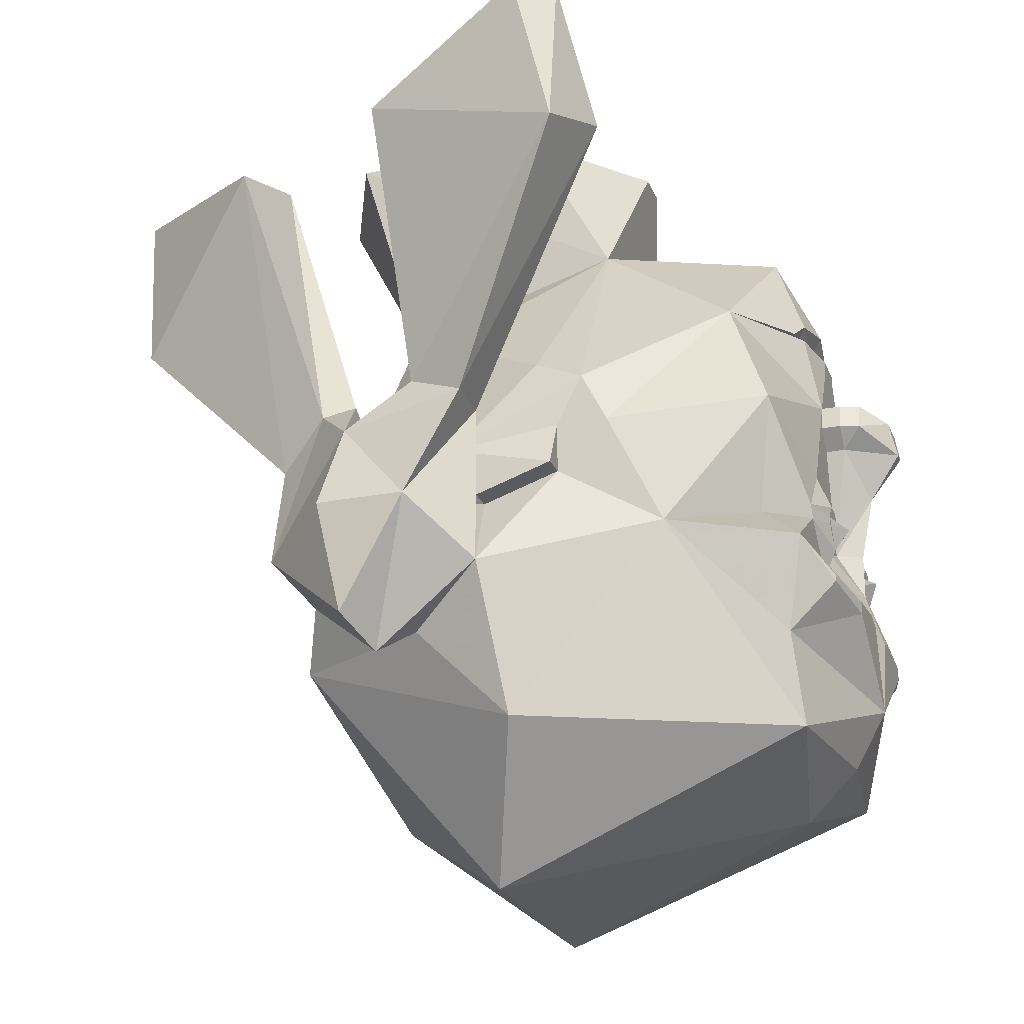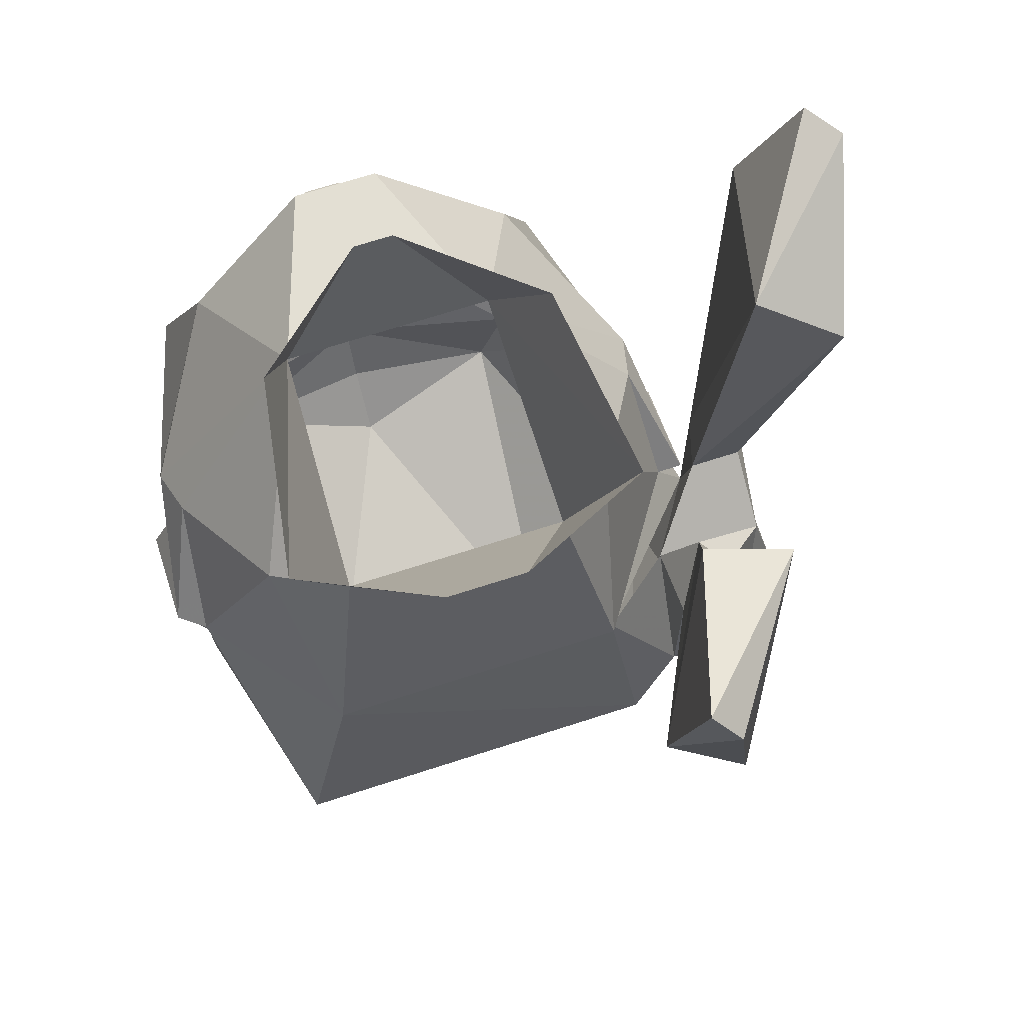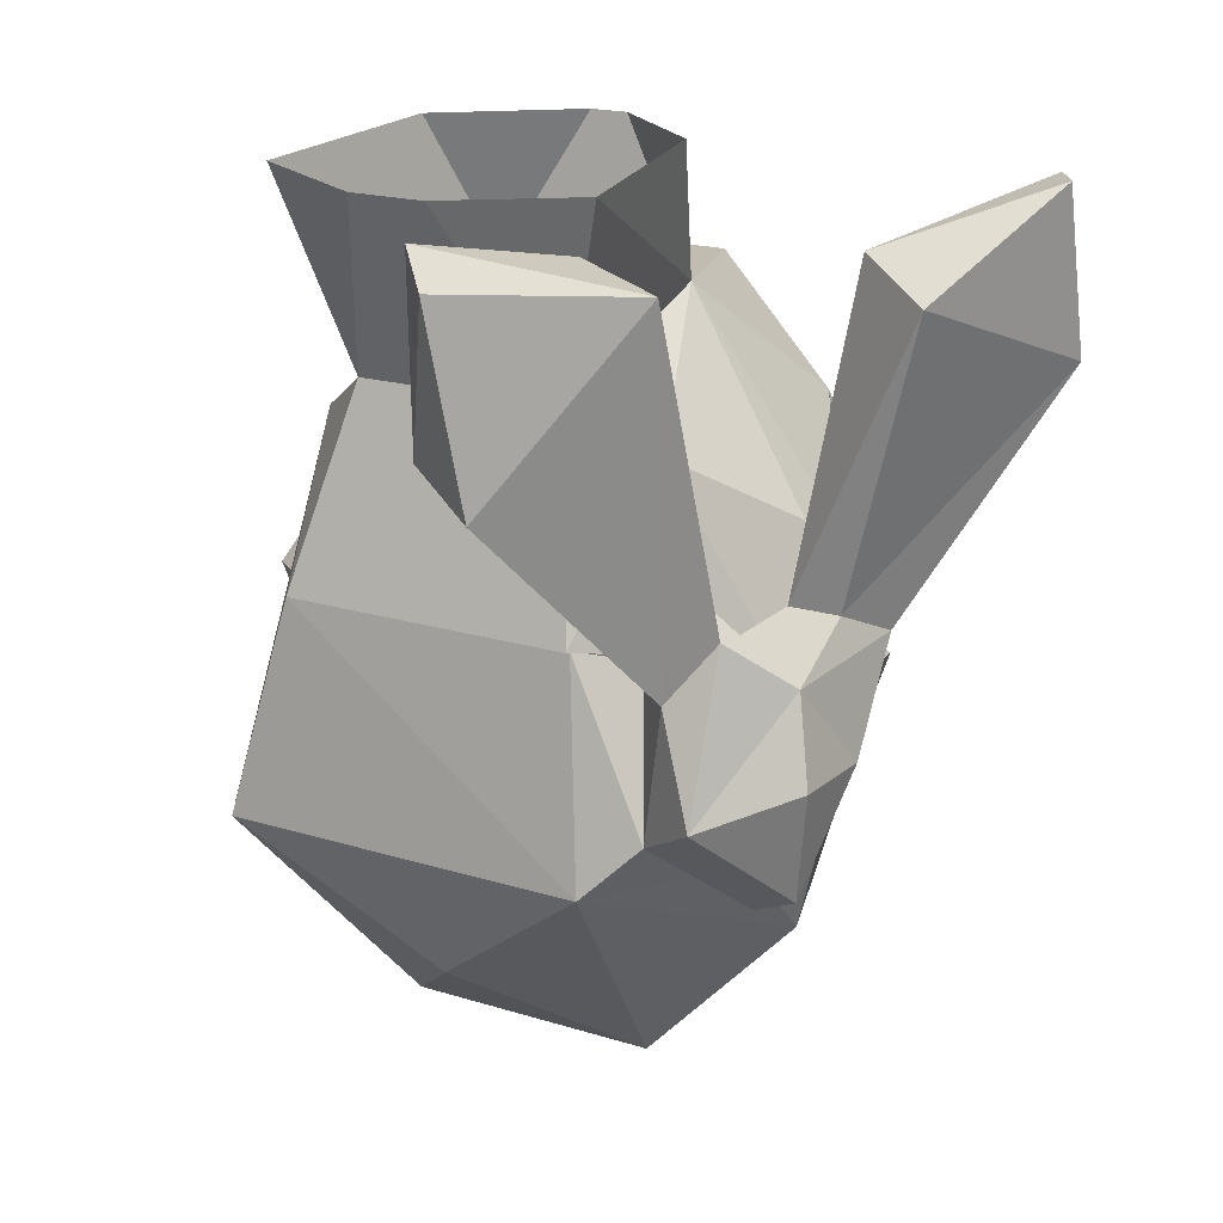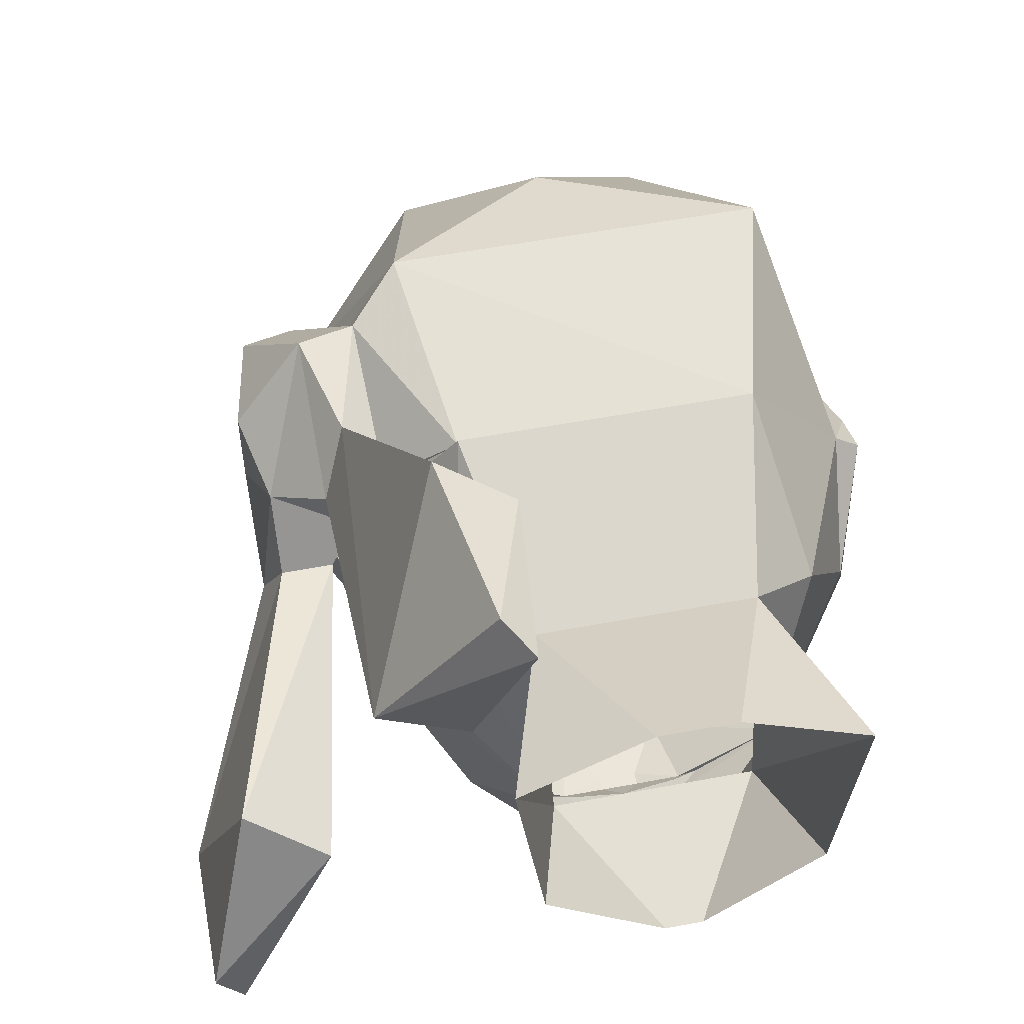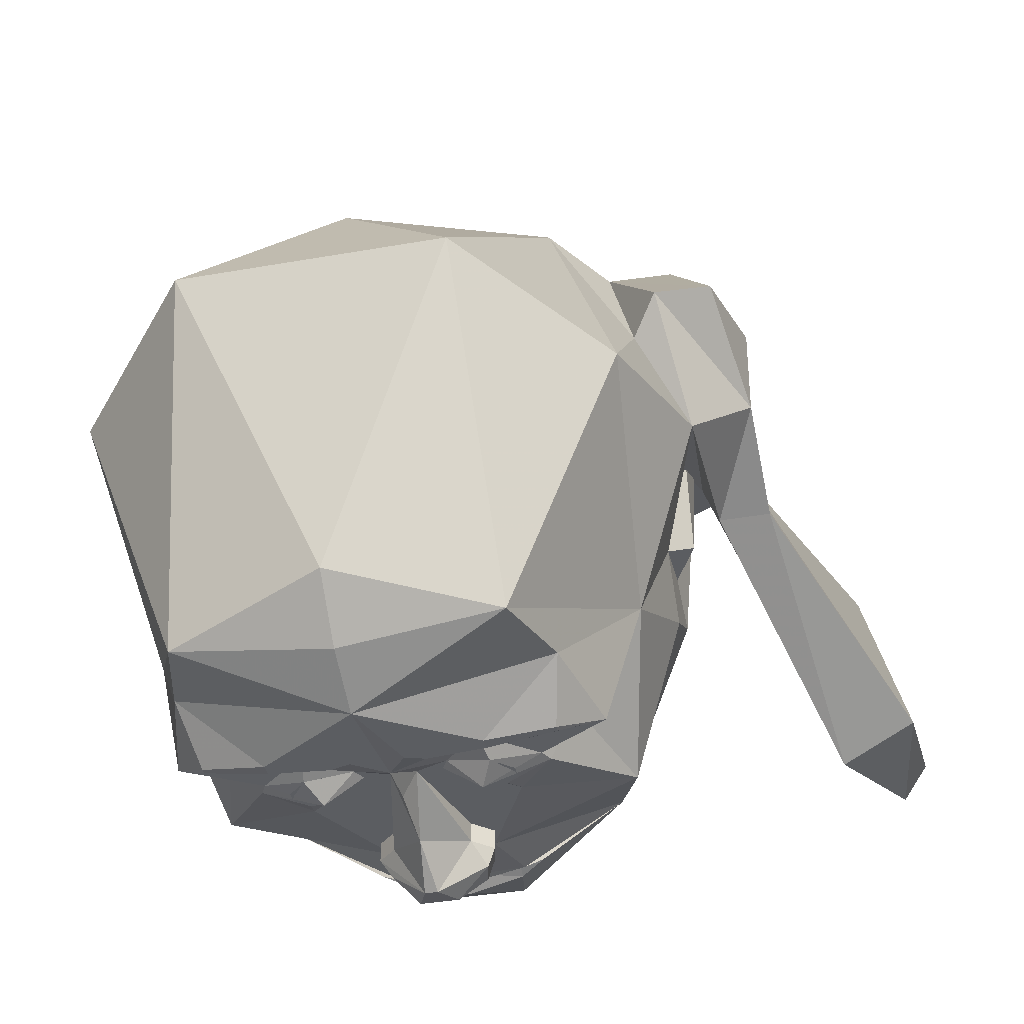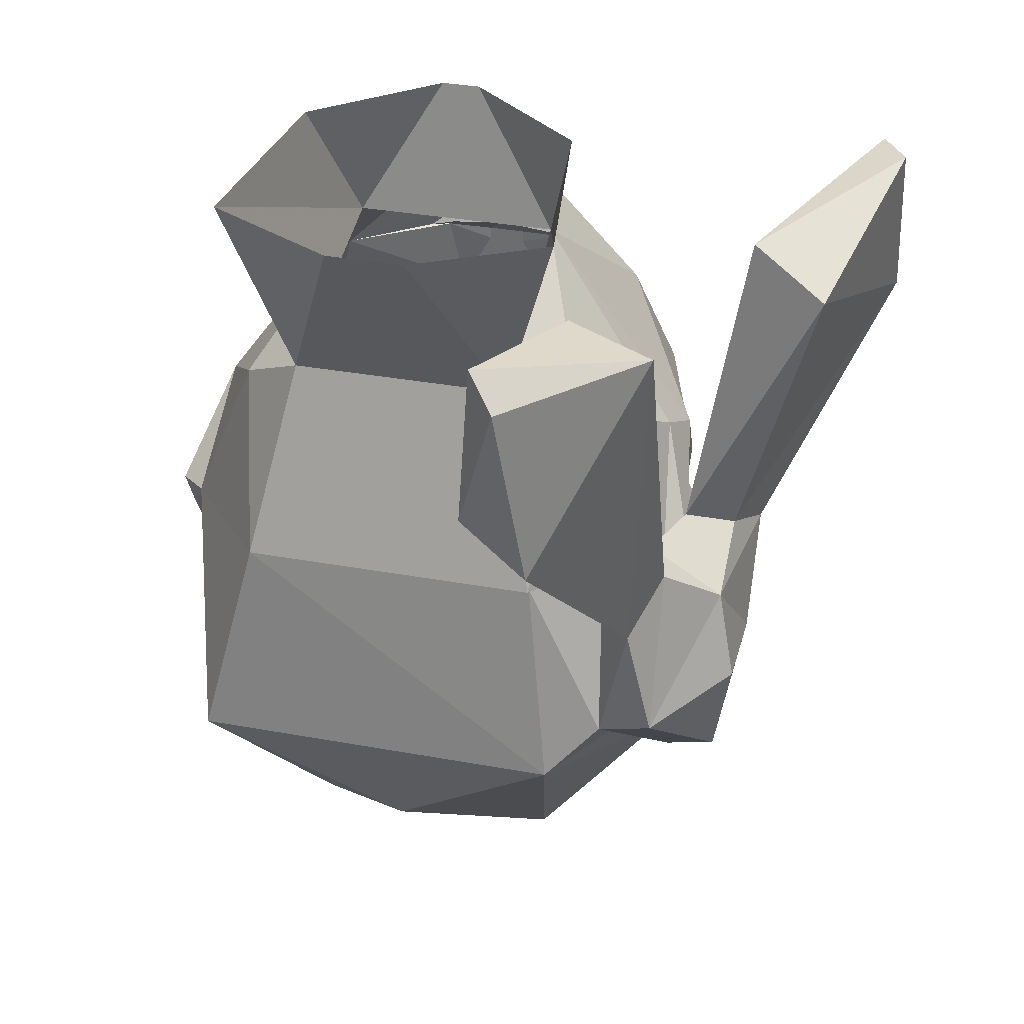
<metadata>
{"format":"obj","ext":"obj","renderer":"f3d","projection":"perspective","resolution":1024,"background":"white","views":[{"elev":-23.5,"azim":108.2,"up":"+Y"},{"elev":68.9,"azim":-18.0,"up":"+Y"},{"elev":18.1,"azim":31.7,"up":"+Y"},{"elev":55.7,"azim":168.8,"up":"+Z"},{"elev":-35.9,"azim":13.2,"up":"+Z"},{"elev":33.7,"azim":14.1,"up":"+Y"}]}
</metadata>
<code>
v 0.2891 -0.2109 -0.1875
v 0.1875 -0.4531 -0.3281
v 0.2188 -0.3438 -0.3203
v 0.25 -0.2344 -0.3438
v 0.2031 -0.1797 -0.2891
v 0.25 -0.04688 -0.3125
v 0.3125 -0.07812 -0.125
v 0.3125 -0.1406 -0.0625
v 0.3672 -0.2656 0.02344
v 0.3125 -0.4453 0
v 0.1562 -0.6094 0.0625
v 0 -0.5156 -0.2891
v 0 -0.4531 -0.3516
v 0 -0.3828 -0.3906
v 0.125 -0.2969 -0.3906
v 0.2031 -0.2812 -0.375
v 0.2031 -0.2734 -0.375
v 0.125 -0.2812 -0.3906
v 0.1016 -0.2344 -0.3438
v 0.1641 -0.1797 -0.3438
v 0.1719 -0.1641 -0.3438
v 0.125 -0.1094 -0.3438
v 0.0625 0.01562 -0.3438
v 0.2031 0.1016 -0.2578
v 0.3125 -0.01562 -0.09375
v 0.3125 -0.07812 -0.0625
v 0.3438 -0.1406 -0.0625
v 0.3125 -0.1719 0.03125
v 0.1797 -0.07031 0.2578
v 0.3125 -0.1094 0.0625
v 0.3438 -0.1719 0.03125
v 0.3438 -0.1094 0.0625
v 0.2969 0.01562 -0.03125
v 0.2109 0.1094 0.125
v 0.1797 -0.07031 0.2656
v 0.1328 0.1641 0.1875
v -0.1328 0.1641 0.1875
v -0.1797 -0.07031 0.2656
v -0.2188 0.1094 0.125
v -0.3125 -0.1094 0.08594
v -0.2422 -0.3281 0.2969
v 0.2109 -0.3281 0.2969
v 0.2734 -0.2656 0.2656
v 0.2734 -0.09375 0.1797
v 0.2734 -0.07031 0.2656
v 0.3125 -0.01562 0.2031
v 0.4062 -0.09375 0.1797
v 0.4062 -0.03906 0.09375
v 0.3438 -0.03906 0.09375
v 0.3672 -0.07031 0.02344
v 0.4297 -0.1953 0.09375
v 0.3438 -0.3594 0.1562
v 0.3125 -0.3281 0.1172
v 0 -0.4844 0.2344
v -0.1562 -0.6094 0.0625
v -0.1875 -0.4531 -0.3281
v -0.2188 -0.3438 -0.3203
v -0.125 -0.2969 -0.3906
v -0.04688 -0.2891 -0.3906
v -0.03125 -0.2812 -0.3906
v 0 -0.2266 -0.375
v 0.03125 -0.2812 -0.3906
v 0.04688 -0.2891 -0.3906
v -0.2891 -0.2109 -0.1875
v -0.25 -0.2344 -0.3438
v -0.2031 -0.2812 -0.375
v -0.125 -0.2812 -0.3906
v -0.05469 -0.2734 -0.3906
v -0.3438 -0.1719 0.03125
v -0.3438 -0.1094 0.0625
v -0.3438 -0.1406 -0.0625
v -0.3125 -0.2109 0.05469
v -0.2969 0.01562 -0.03125
v -0.3125 -0.01562 -0.09375
v -0.3125 -0.07812 -0.0625
v -0.3125 -0.1562 -0.07812
v -0.3125 -0.4453 0
v -0.3125 -0.07812 -0.125
v -0.25 -0.04688 -0.3125
v -0.2109 -0.1797 -0.2891
v -0.1641 -0.1797 -0.3438
v -0.1016 -0.2344 -0.3438
v -0.2031 -0.2734 -0.375
v 0.4062 -0.3281 0.1797
v 0.3438 -0.2266 0.2969
v 0.3125 -0.09375 0.2969
v 0.2422 0.1406 0.5312
v 0.1562 0.1797 0.4922
v 0.2422 0.3594 0.3359
v 0.3438 -0.03906 0.2344
v 0.4297 -0.1953 0.2031
v 0.4297 -0.07031 0.02344
v 0.5625 0.2031 -0.1328
v 0.5 0.2969 0.1172
v 0.4062 0.3359 0.0625
v 0.4688 0.2344 -0.1641
v 0.3438 0.3359 0.3594
v 0.2109 0.3594 0.5547
v 0.1797 0.3984 0.5312
v 0.5312 0.3984 -0.1328
v 0.5625 0.3984 -0.08594
v -0.07812 0.1094 -0.3281
v -0.07031 0.1172 -0.3203
v 0 0.125 -0.3203
v -0.02344 0.1016 -0.3438
v -0.02344 0.08594 -0.3438
v -0.0625 0.01562 -0.3438
v -0.2031 0.1016 -0.2578
v -0.1016 0.1094 -0.3203
v -0.07031 0.1328 -0.3281
v 0 0.1484 -0.3359
v 0.07031 0.1328 -0.3281
v 0.07031 0.1172 -0.3203
v 0.07812 0.1094 -0.3281
v 0.02344 0.1016 -0.3438
v 0.02344 0.08594 -0.3438
v 0.03125 0.01562 -0.3438
v -0.03125 0.01562 -0.3438
v -0.05469 0.01562 -0.3672
v -0.07031 -0.01562 -0.3672
v -0.07031 -0.01562 -0.3438
v -0.125 -0.1094 -0.3438
v -0.125 0.25 -0.07812
v -0.05469 0.2422 -0.2891
v 0.1016 0.1094 -0.3203
v 0.125 0.25 -0.07812
v 0.2031 0.3984 0.2422
v 0.04688 0.3906 0.3125
v -0.04688 0.3906 0.3125
v -0.2031 0.3984 0.2422
v 0.04688 0.2422 -0.2891
v -0.02344 0.4219 -0.1094
v 0.02344 0.4219 -0.1094
v 0.1719 0.4219 0.01562
v 0.05469 -0.2734 -0.3906
v 0.05469 -0.1875 -0.3438
v 0.1094 -0.2031 -0.3594
v 0.1172 -0.1484 -0.3594
v 0.04688 -0.1719 -0.3438
v 0.01562 -0.1719 -0.3438
v 0.04688 -0.03906 -0.3438
v 0.07031 -0.01562 -0.3438
v 0.0625 0.01562 -0.3672
v -0.05469 -0.1875 -0.3438
v -0.01562 -0.1719 -0.3438
v 0 -0.1719 -0.375
v -0.1719 -0.1641 -0.3438
v -0.1172 -0.1484 -0.3594
v -0.1094 -0.2031 -0.3594
v -0.04688 -0.1719 -0.3438
v -0.04688 -0.03906 -0.3438
v -0.04688 -0.03906 -0.3672
v 0 -0.09375 -0.3906
v 0.04688 -0.03906 -0.3672
v 0.07031 -0.01562 -0.3672
v 0.05469 0.01562 -0.3906
v 0.007812 0.01562 -0.4062
v 0.02344 0 -0.4219
v -0.007812 0.01562 -0.4062
v -0.007812 0.01562 -0.3828
v 0.007812 0.01562 -0.3828
v -0.09375 -0.1719 -0.375
v -0.1641 0.4219 0.01562
v 0.09375 -0.1719 -0.375
v -0.04688 0.01562 -0.3906
v -0.05469 -0.01562 -0.3906
v -0.007812 -0.03906 -0.4297
v -0.02344 0 -0.4219
v 0.007812 -0.03906 -0.4297
v 0.0625 -0.01562 -0.3906
v -0.1016 -0.1875 -0.3594
v -0.1172 -0.1875 -0.3594
v -0.125 -0.1797 -0.3594
v -0.125 -0.1641 -0.3594
v -0.1172 -0.1562 -0.3594
v -0.1016 -0.1562 -0.3594
v -0.09375 -0.1641 -0.3594
v -0.09375 -0.1797 -0.3594
v -0.1016 -0.1953 -0.3594
v -0.1172 -0.1953 -0.3594
v -0.1328 -0.1797 -0.3594
v -0.1328 -0.1641 -0.3594
v -0.1016 -0.1484 -0.3594
v -0.08594 -0.1641 -0.3594
v -0.08594 -0.1797 -0.3594
v 0.08594 -0.1797 -0.3594
v 0.08594 -0.1641 -0.3594
v 0.1016 -0.1484 -0.3594
v 0.1328 -0.1641 -0.3594
v 0.1328 -0.1797 -0.3594
v 0.1172 -0.1953 -0.3594
v 0.1016 -0.1953 -0.3594
v 0.09375 -0.1797 -0.3594
v 0.09375 -0.1641 -0.3594
v 0.1016 -0.1562 -0.3594
v 0.1172 -0.1562 -0.3594
v 0.125 -0.1641 -0.3594
v 0.125 -0.1797 -0.3594
v 0.1172 -0.1875 -0.3594
v 0.1016 -0.1875 -0.3594
f 1 2 3
f 1 8 9
f 1 9 10
f 1 10 2
f 2 10 11
f 2 11 12
f 2 12 13
f 2 13 14
f 2 14 3
f 8 28 9
f 9 28 29
f 29 28 30
f 38 40 41
f 38 41 42
f 38 42 29
f 29 42 43
f 29 43 44
f 44 43 45
f 44 45 46
f 44 46 47
f 44 47 48
f 44 48 49
f 44 49 9
f 9 49 50
f 9 50 51
f 9 51 52
f 9 52 53
f 9 53 10
f 10 53 42
f 10 42 11
f 11 42 54
f 11 54 55
f 11 55 12
f 12 55 56
f 12 56 13
f 13 56 14
f 14 56 57
f 57 56 64
f 69 70 71
f 69 71 72
f 69 72 40
f 69 40 70
f 71 76 72
f 72 76 77
f 72 77 41
f 72 41 40
f 54 42 41
f 54 41 55
f 55 41 77
f 55 77 56
f 56 77 64
f 64 77 76
f 42 53 43
f 43 53 52
f 43 52 84
f 43 84 85
f 43 85 86
f 43 86 45
f 45 86 87
f 45 87 88
f 45 88 46
f 46 88 89
f 46 89 90
f 46 90 47
f 47 90 85
f 47 85 91
f 47 91 51
f 47 51 92
f 47 92 48
f 48 92 93
f 48 93 94
f 48 94 49
f 49 94 95
f 49 95 50
f 50 95 96
f 50 96 92
f 50 92 51
f 52 51 84
f 84 51 91
f 84 91 85
f 90 86 85
f 86 90 97
f 86 97 87
f 87 97 98
f 87 98 88
f 88 98 99
f 88 99 89
f 89 99 97
f 89 97 90
f 96 93 92
f 93 96 100
f 93 100 101
f 93 101 94
f 94 101 95
f 95 101 100
f 95 100 96
f 99 98 97
f 1 3 4
f 1 4 5
f 1 5 6
f 1 6 7
f 1 7 8
f 3 14 15
f 3 15 16
f 3 16 4
f 4 16 17
f 4 17 18
f 4 18 19
f 4 19 20
f 4 20 5
f 5 20 21
f 5 21 6
f 6 21 22
f 6 22 23
f 6 23 24
f 6 24 7
f 7 24 25
f 7 25 26
f 7 26 8
f 8 26 27
f 8 27 28
f 30 28 31
f 30 31 32
f 30 32 33
f 30 33 34
f 30 34 35
f 35 34 36
f 35 36 37
f 35 37 38
f 38 37 39
f 38 39 40
f 14 57 58
f 14 58 59
f 14 59 60
f 14 60 61
f 14 61 62
f 14 62 63
f 14 63 15
f 57 64 65
f 57 65 66
f 57 66 58
f 70 40 73
f 70 73 74
f 70 74 75
f 70 75 71
f 71 75 76
f 64 76 78
f 64 78 79
f 64 79 80
f 64 80 65
f 65 80 81
f 65 81 82
f 65 82 67
f 65 67 83
f 65 83 66
f 102 105 106
f 102 106 107
f 102 107 108
f 102 108 109
f 105 115 116
f 105 116 106
f 106 116 117
f 106 117 118
f 106 118 107
f 107 118 119
f 107 119 120
f 107 120 121
f 107 121 122
f 107 122 79
f 107 79 108
f 108 79 78
f 108 78 74
f 108 74 123
f 108 123 124
f 108 124 110
f 108 110 109
f 125 112 24
f 125 24 114
f 114 24 23
f 114 23 116
f 114 116 115
f 34 126 36
f 36 126 127
f 36 127 128
f 36 128 129
f 36 129 37
f 37 129 130
f 37 130 123
f 37 123 39
f 39 123 73
f 39 73 40
f 126 34 33
f 126 33 25
f 126 25 24
f 126 24 131
f 126 131 124
f 126 124 123
f 126 123 132
f 126 132 133
f 126 133 134
f 126 134 127
f 27 32 31
f 27 31 28
f 32 27 26
f 32 26 25
f 32 25 33
f 75 78 76
f 78 75 74
f 18 135 19
f 19 135 61
f 19 61 136
f 19 136 137
f 19 137 20
f 21 138 22
f 22 138 139
f 22 139 140
f 22 140 141
f 22 141 142
f 22 142 23
f 23 142 143
f 23 143 117
f 23 117 116
f 61 60 68
f 61 68 82
f 61 82 144
f 61 144 145
f 61 145 146
f 61 146 140
f 61 140 136
f 136 140 139
f 61 135 62
f 81 149 82
f 82 149 144
f 144 150 145
f 145 150 122
f 145 122 151
f 145 151 152
f 145 152 153
f 145 153 146
f 146 153 140
f 140 153 154
f 140 154 141
f 141 154 155
f 141 155 142
f 142 155 143
f 143 155 156
f 143 156 157
f 157 156 158
f 157 158 159
f 157 159 160
f 157 160 161
f 161 160 118
f 161 118 117
f 150 148 122
f 122 148 147
f 122 147 79
f 79 147 80
f 80 147 81
f 81 147 162
f 81 162 149
f 149 162 144
f 144 162 150
f 123 130 163
f 123 163 132
f 164 20 137
f 164 137 136
f 164 136 139
f 164 21 20
f 119 159 165
f 119 165 120
f 120 165 166
f 120 166 167
f 120 167 152
f 120 152 121
f 121 152 151
f 121 151 122
f 159 158 168
f 159 168 165
f 165 168 166
f 166 168 167
f 167 168 169
f 167 169 153
f 167 153 152
f 168 158 169
f 169 158 170
f 169 170 154
f 169 154 153
f 155 170 156
f 156 170 158
f 154 170 155
f 68 67 82
f 124 111 110
f 111 124 131
f 111 131 112
f 112 131 24
f 74 73 123
f 15 63 18
f 15 18 17
f 15 17 16
f 58 66 67
f 58 67 68
f 58 68 60
f 58 60 59
f 66 83 67
f 63 62 135
f 63 135 18
f 102 103 104
f 102 104 105
f 102 109 103
f 104 113 114
f 104 114 115
f 104 115 105
f 125 114 113
f 103 109 110
f 103 110 104
f 104 110 111
f 104 111 112
f 104 112 113
f 125 113 112
f 20 137 21
f 21 137 138
f 136 139 138
f 136 138 137
f 81 147 148
f 81 148 149
f 144 149 150
f 149 148 150
f 171 172 173
f 171 173 174
f 171 174 175
f 171 175 176
f 171 176 177
f 171 177 178
f 193 194 195
f 193 195 196
f 193 196 197
f 193 197 198
f 193 198 199
f 193 199 200
f 179 180 181
f 179 181 182
f 179 182 148
f 179 148 183
f 179 183 184
f 179 184 185
f 186 187 188
f 186 188 138
f 186 138 189
f 186 189 190
f 186 190 191
f 186 191 192

</code>
